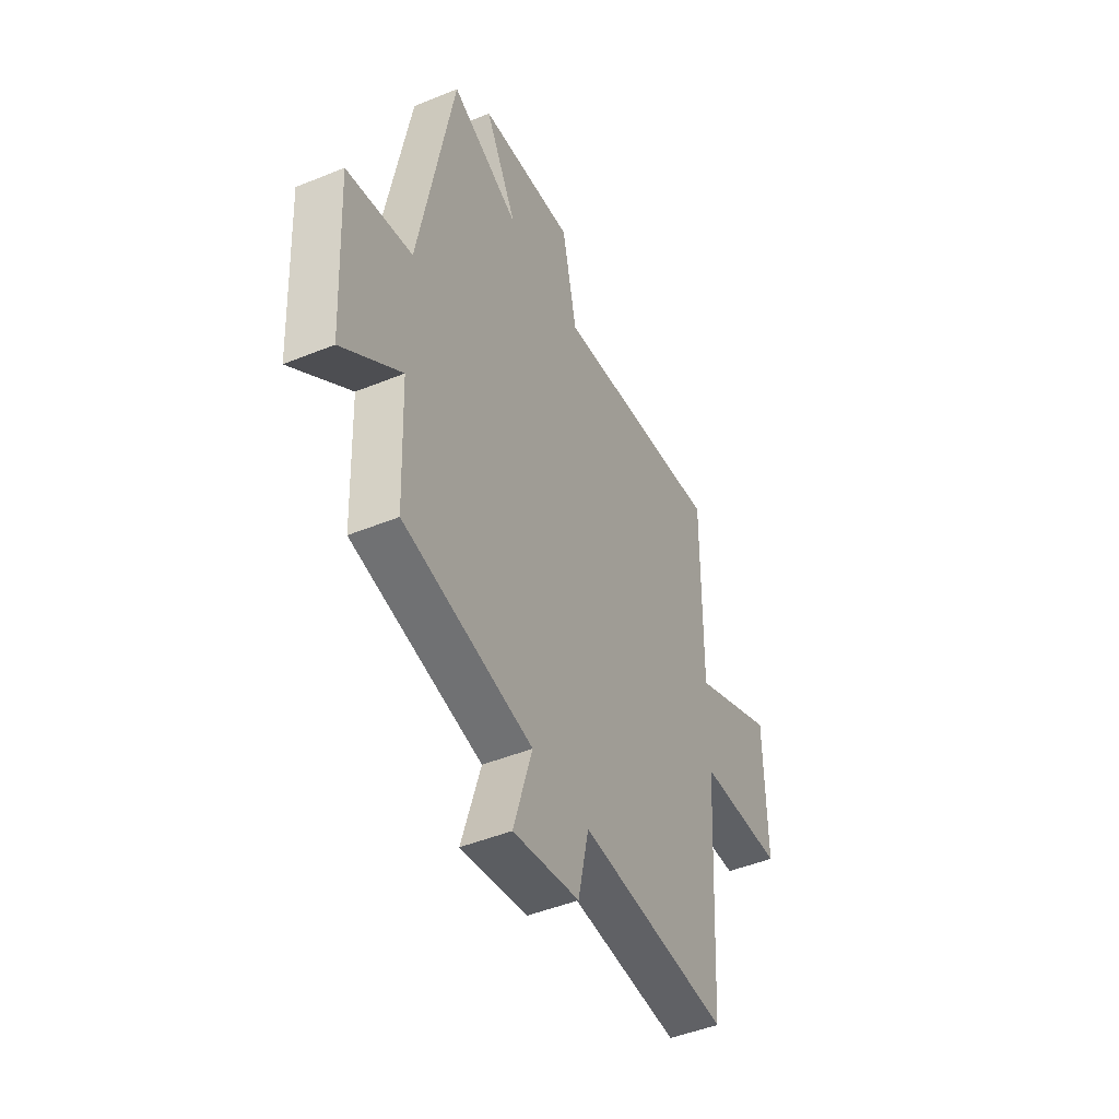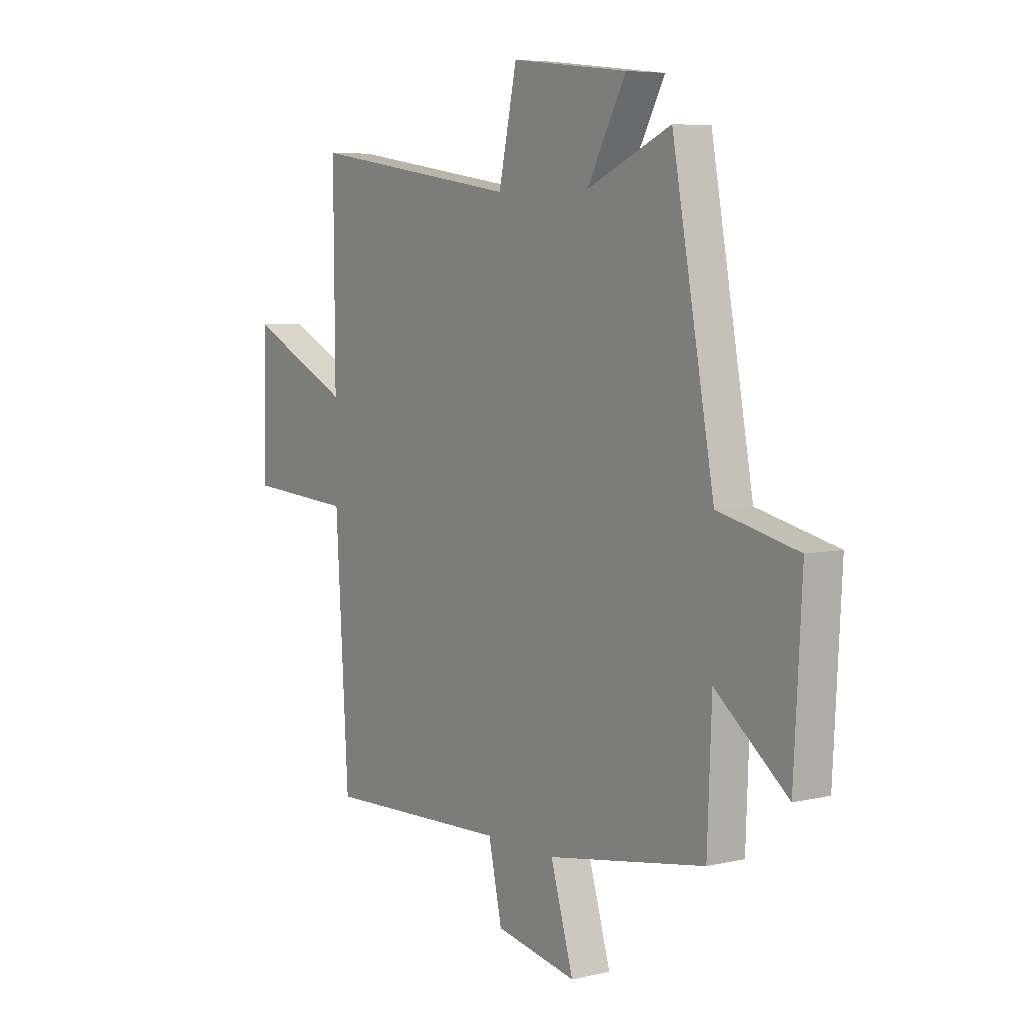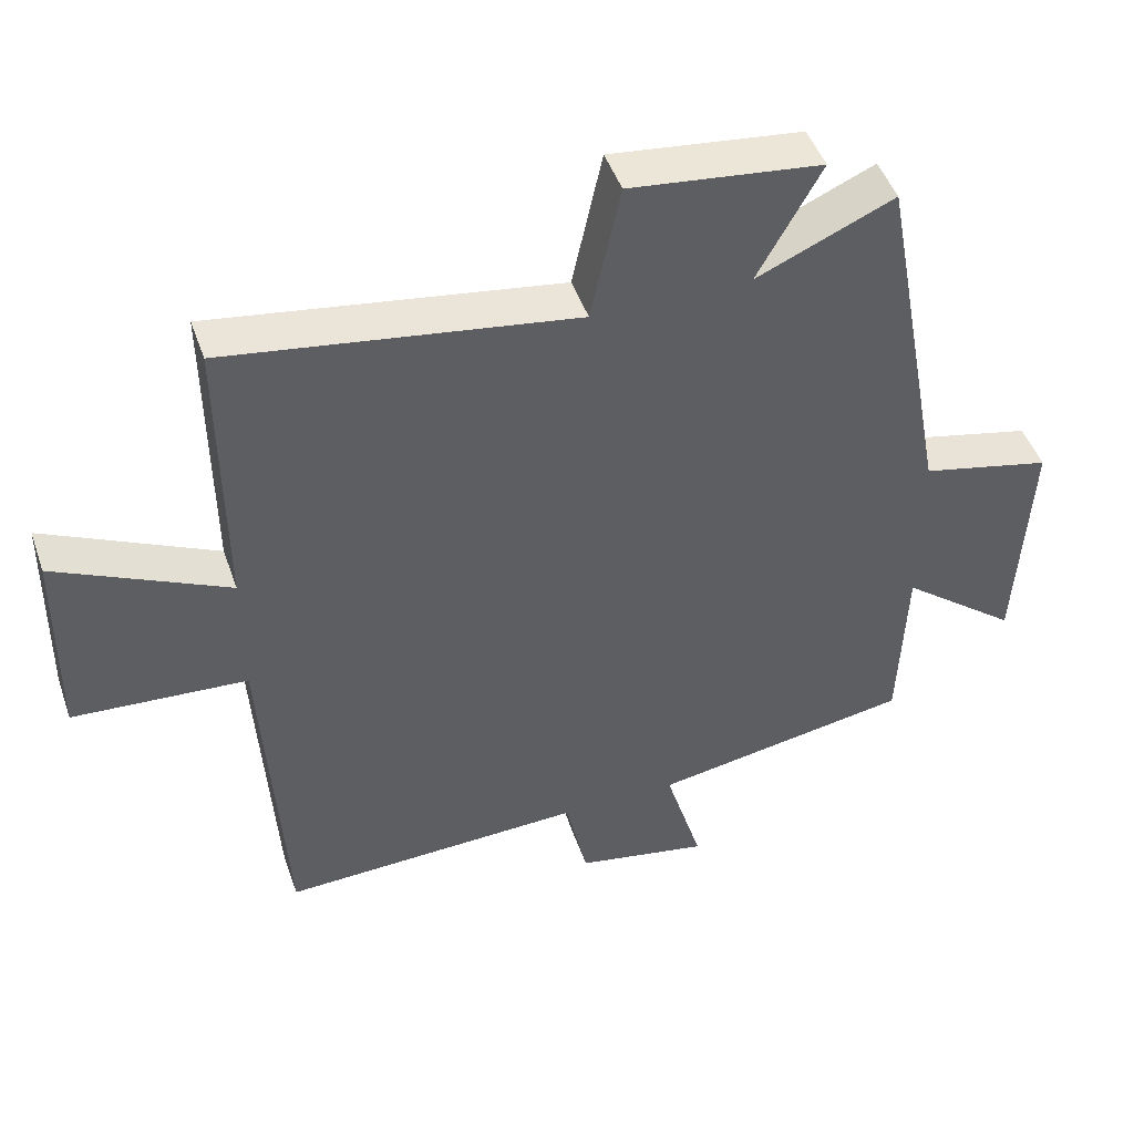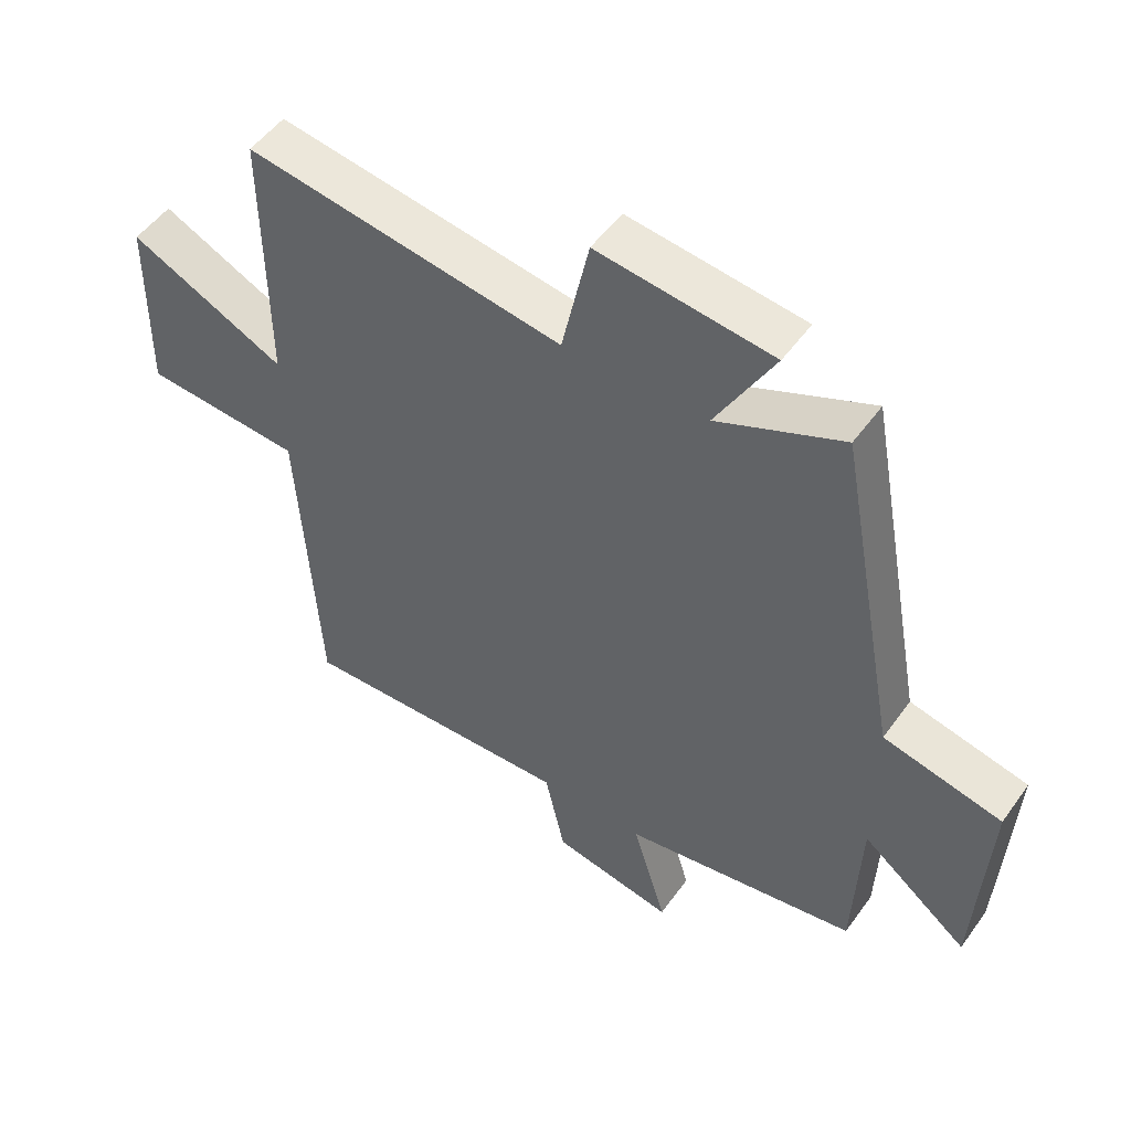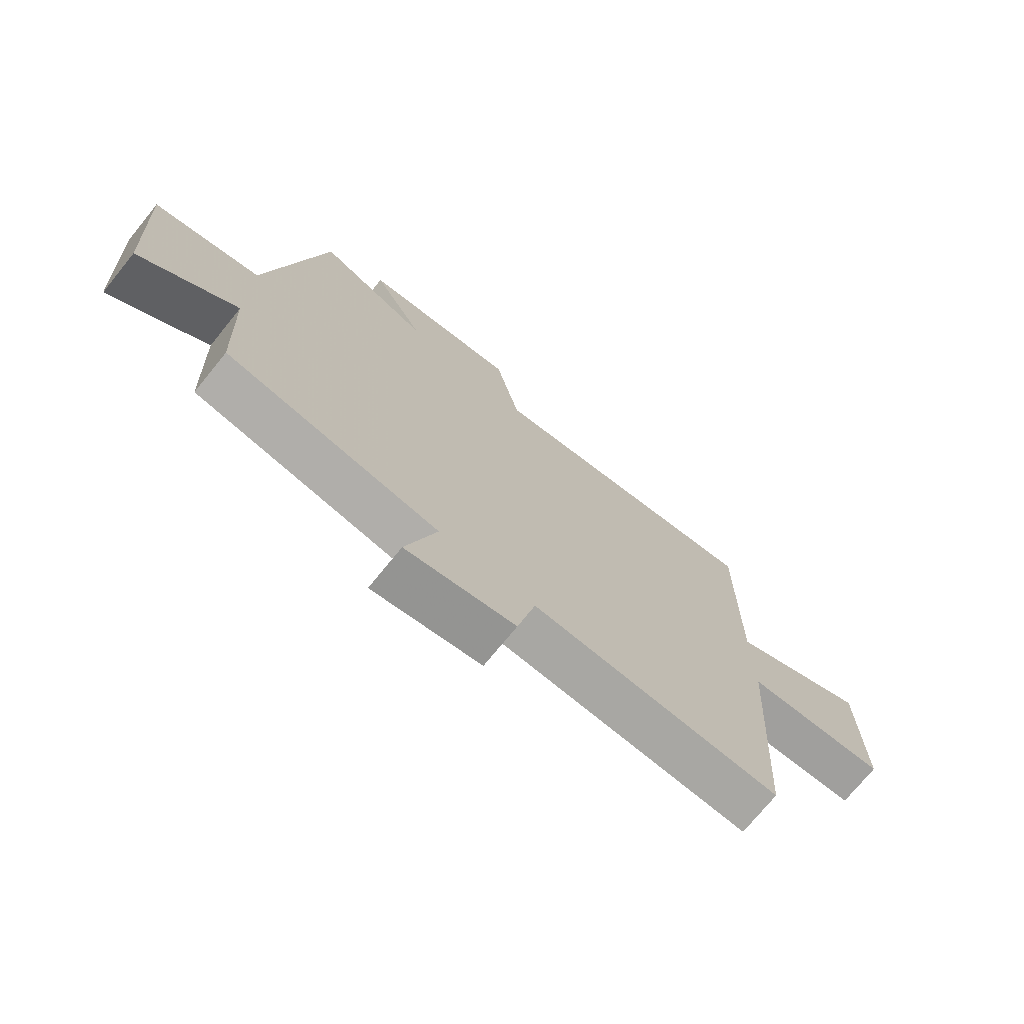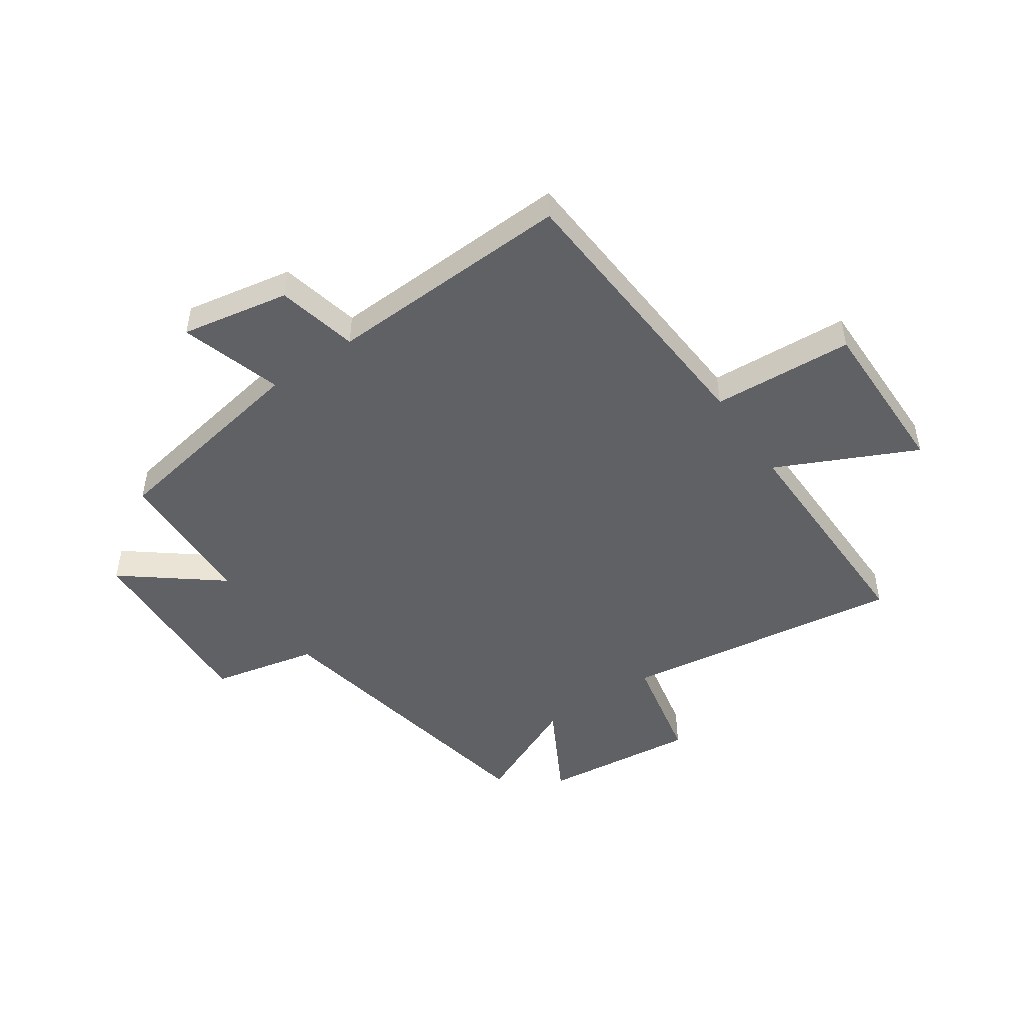
<metadata>
{"format":"obj","ext":"obj","renderer":"f3d","projection":"perspective","resolution":1024,"background":"white","views":[{"elev":-46.9,"azim":114.9,"up":"+Z"},{"elev":6.1,"azim":55.0,"up":"+Z"},{"elev":46.9,"azim":-18.8,"up":"+Z"},{"elev":51.4,"azim":34.6,"up":"+Z"},{"elev":-73.4,"azim":140.9,"up":"+Z"},{"elev":-48.5,"azim":-145.2,"up":"+Y"}]}
</metadata>
<code>
v -0.503 0.07 0.574
v -0.013 0.07 0.5
v 0.029 0.07 0.695
v 0.299 0.07 0.663
v 0.209 0.07 0.5
v 0.403 0.07 0.585
v 0.5 0.07 0.061
v 0.684 0.07 0.019
v 0.666 0.07 -0.315
v 0.5 0.07 -0.183
v 0.49 0.07 -0.438
v 0.124 0.07 -0.5
v 0.177 0.07 -0.677
v -0.011 0.07 -0.641
v -0.042 0.07 -0.5
v -0.47 0.07 -0.516
v -0.5 0.07 -0.02
v -0.745 0.07 -0.004
v -0.741 0.07 0.282
v -0.5 0.07 0.166
v -0.503 0 0.574
v -0.013 0 0.5
v 0.029 0 0.695
v 0.299 0 0.663
v 0.209 0 0.5
v 0.403 0 0.585
v 0.5 0 0.061
v 0.684 0 0.019
v 0.666 0 -0.315
v 0.5 0 -0.183
v 0.49 0 -0.438
v 0.124 0 -0.5
v 0.177 0 -0.677
v -0.011 0 -0.641
v -0.042 0 -0.5
v -0.47 0 -0.516
v -0.5 0 -0.02
v -0.745 0 -0.004
v -0.741 0 0.282
v -0.5 0 0.166
f 17 18 19 20
f 15 16 17 20
f 15 20 1 2
f 12 13 14 15
f 15 2 3
f 12 15 3
f 11 12 3
f 10 11 3
f 7 8 9 10
f 5 6 7 10
f 5 10 3
f 3 4 5
f 40 39 38 37
f 40 37 36 35
f 22 21 40 35
f 35 34 33 32
f 23 22 35
f 23 35 32
f 23 32 31
f 23 31 30
f 30 29 28 27
f 30 27 26 25
f 23 30 25
f 25 24 23
f 1 21 22 2
f 2 22 23 3
f 3 23 24 4
f 4 24 25 5
f 5 25 26 6
f 6 26 27 7
f 7 27 28 8
f 8 28 29 9
f 9 29 30 10
f 10 30 31 11
f 11 31 32 12
f 12 32 33 13
f 13 33 34 14
f 14 34 35 15
f 15 35 36 16
f 16 36 37 17
f 17 37 38 18
f 18 38 39 19
f 19 39 40 20
f 20 40 21 1

</code>
